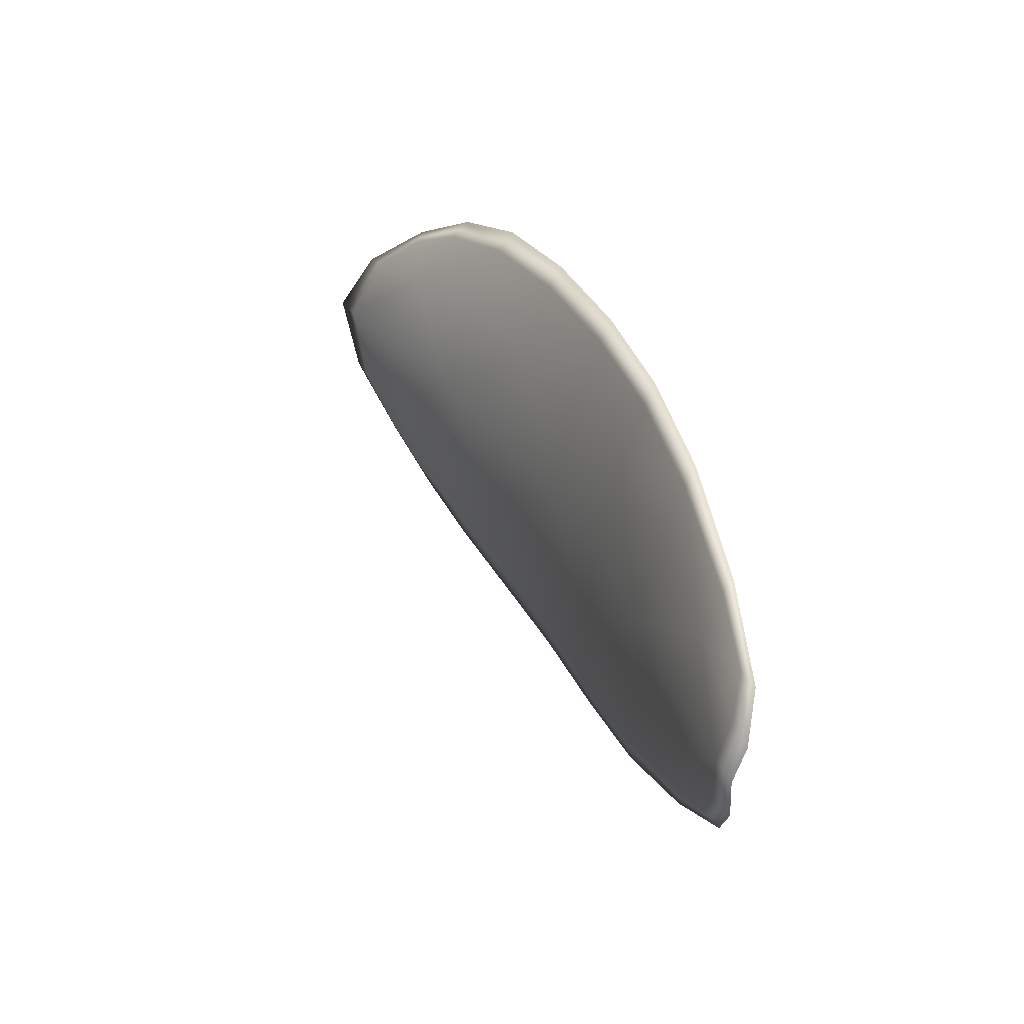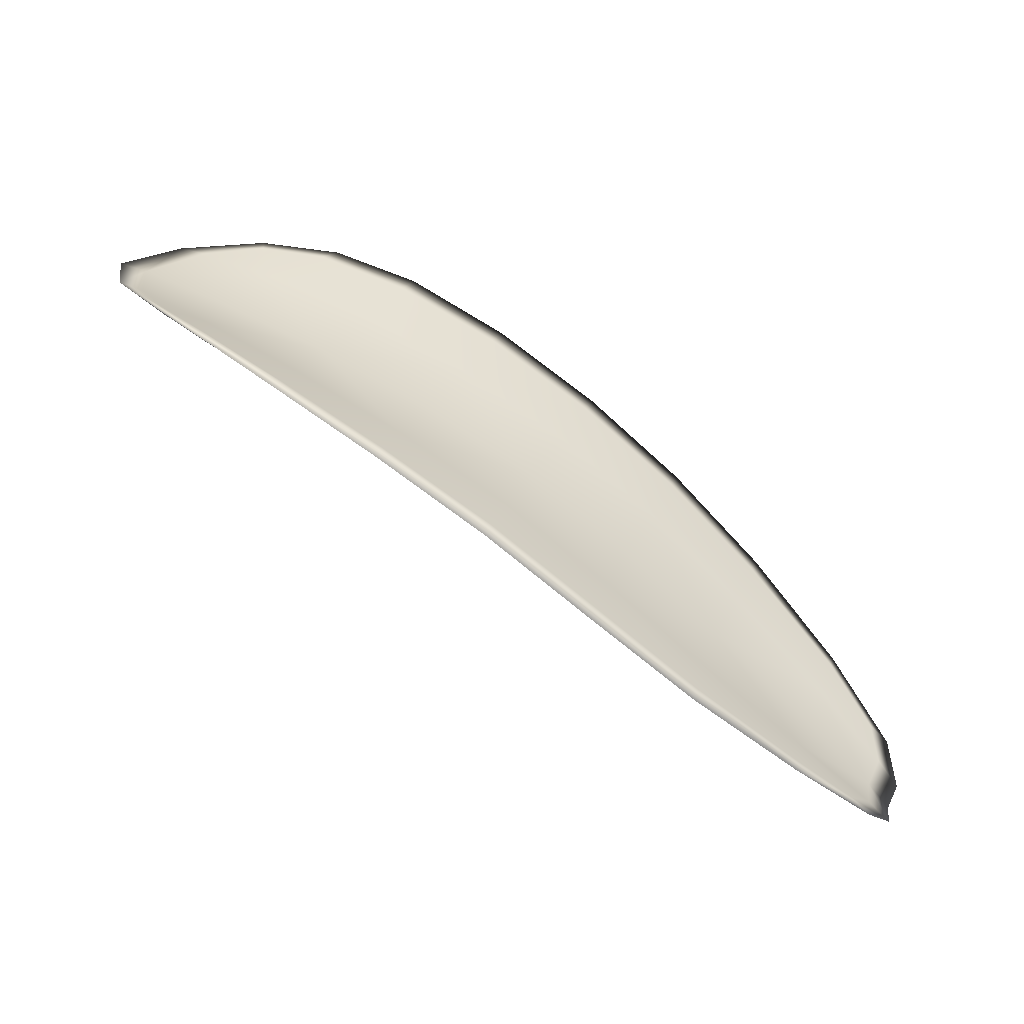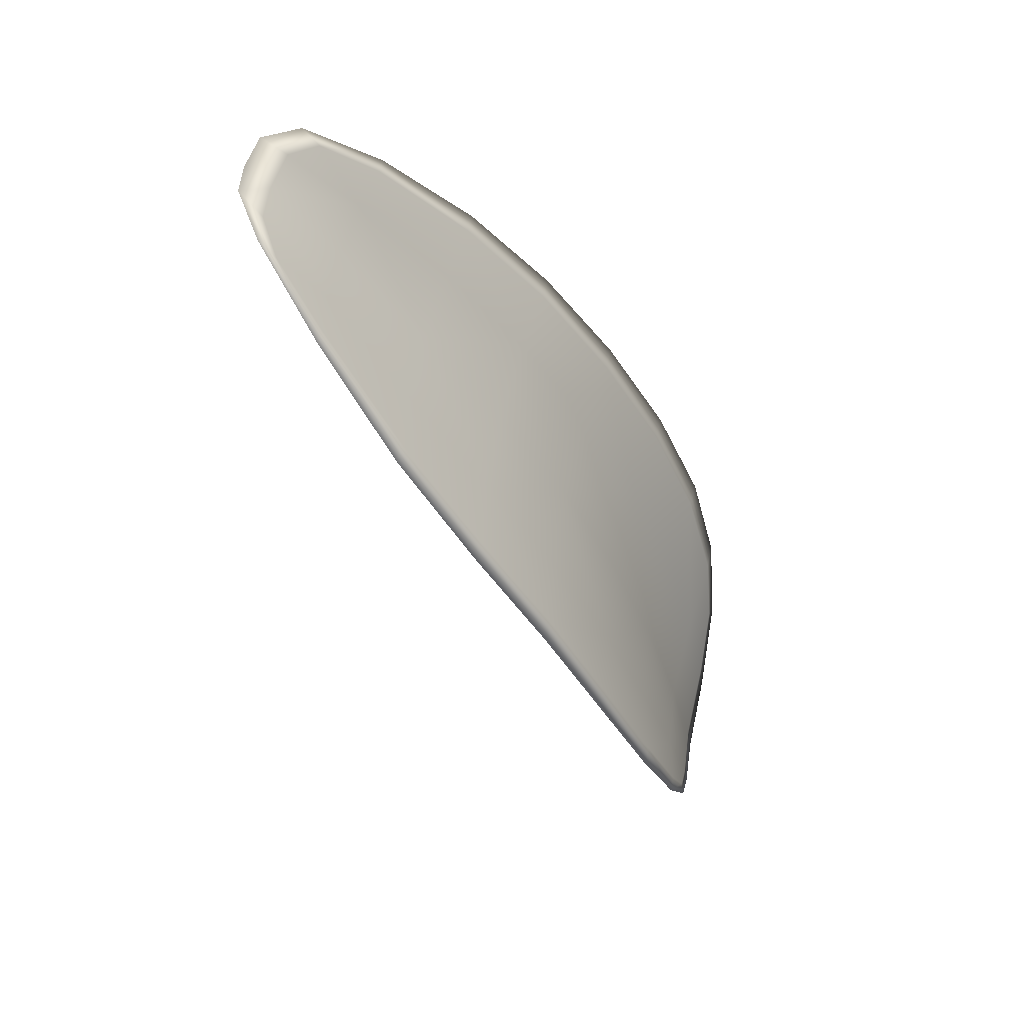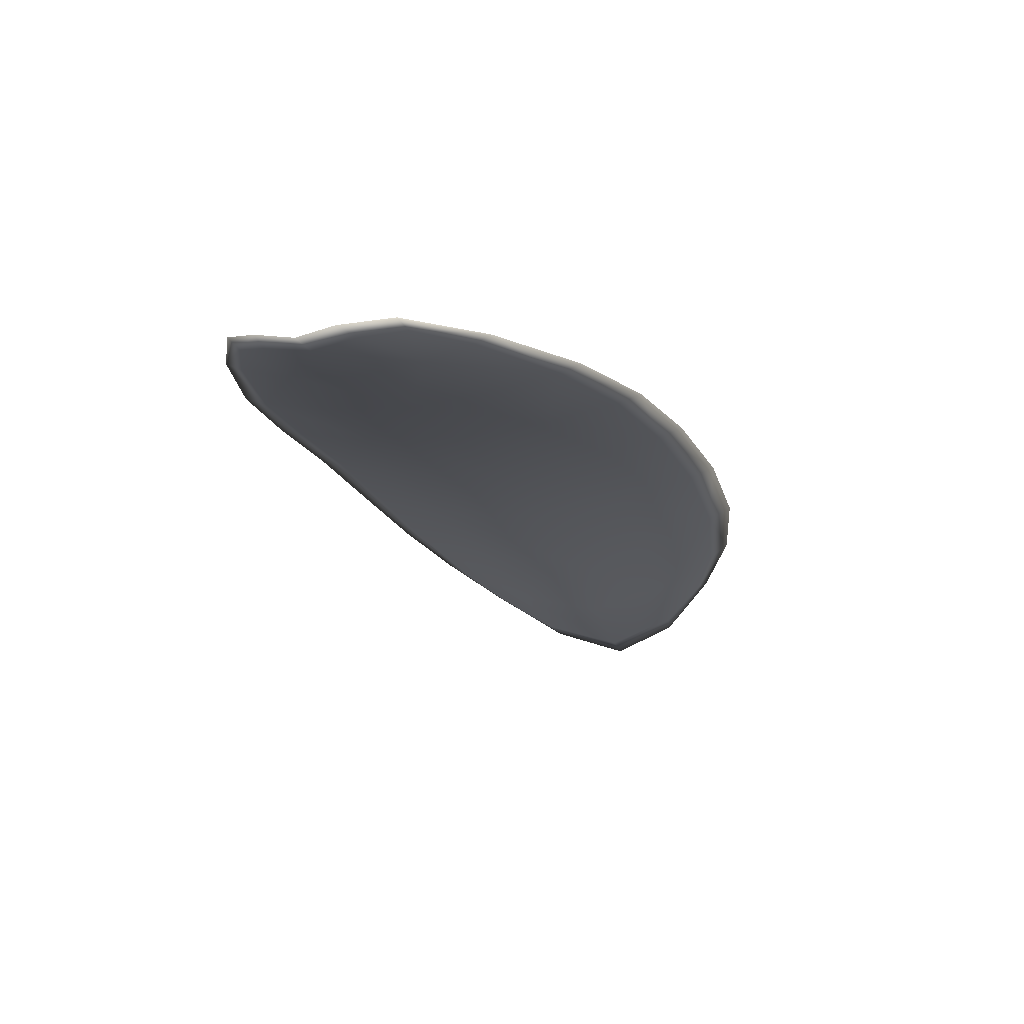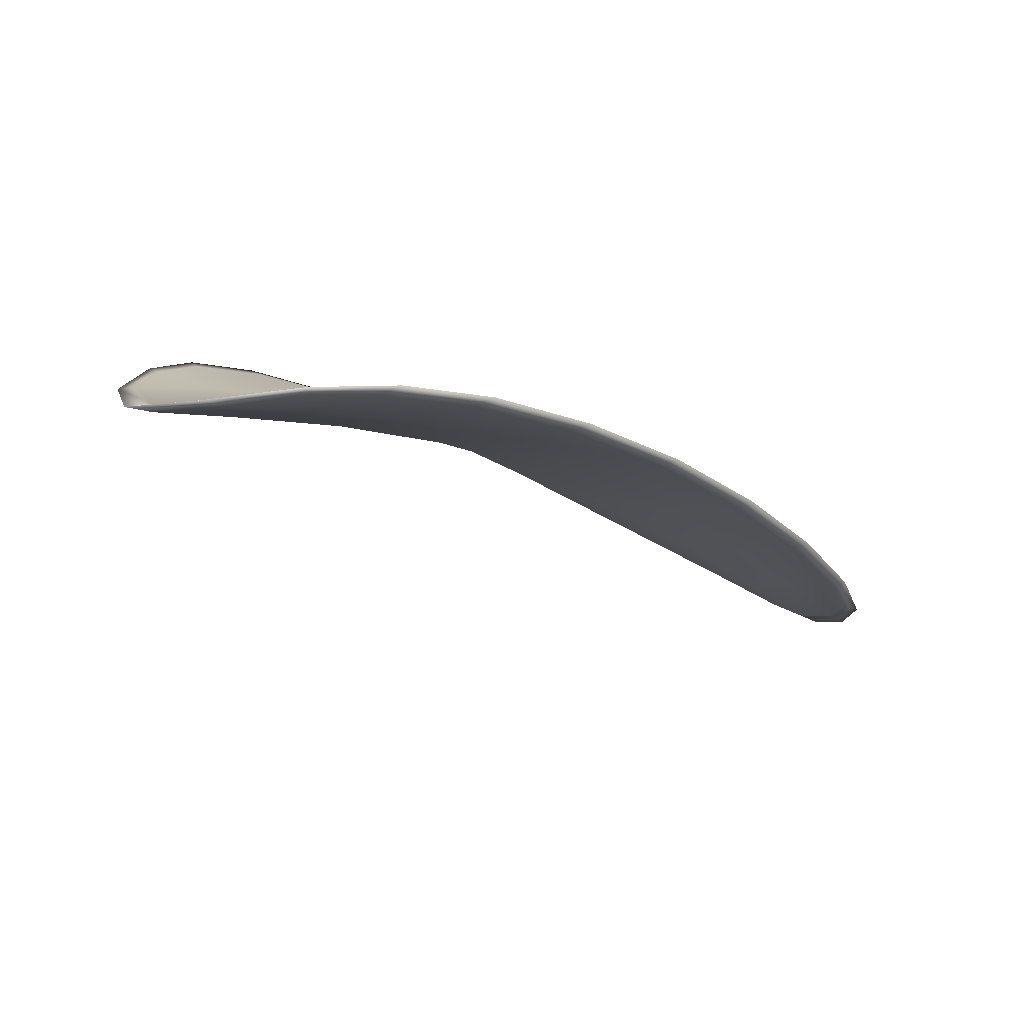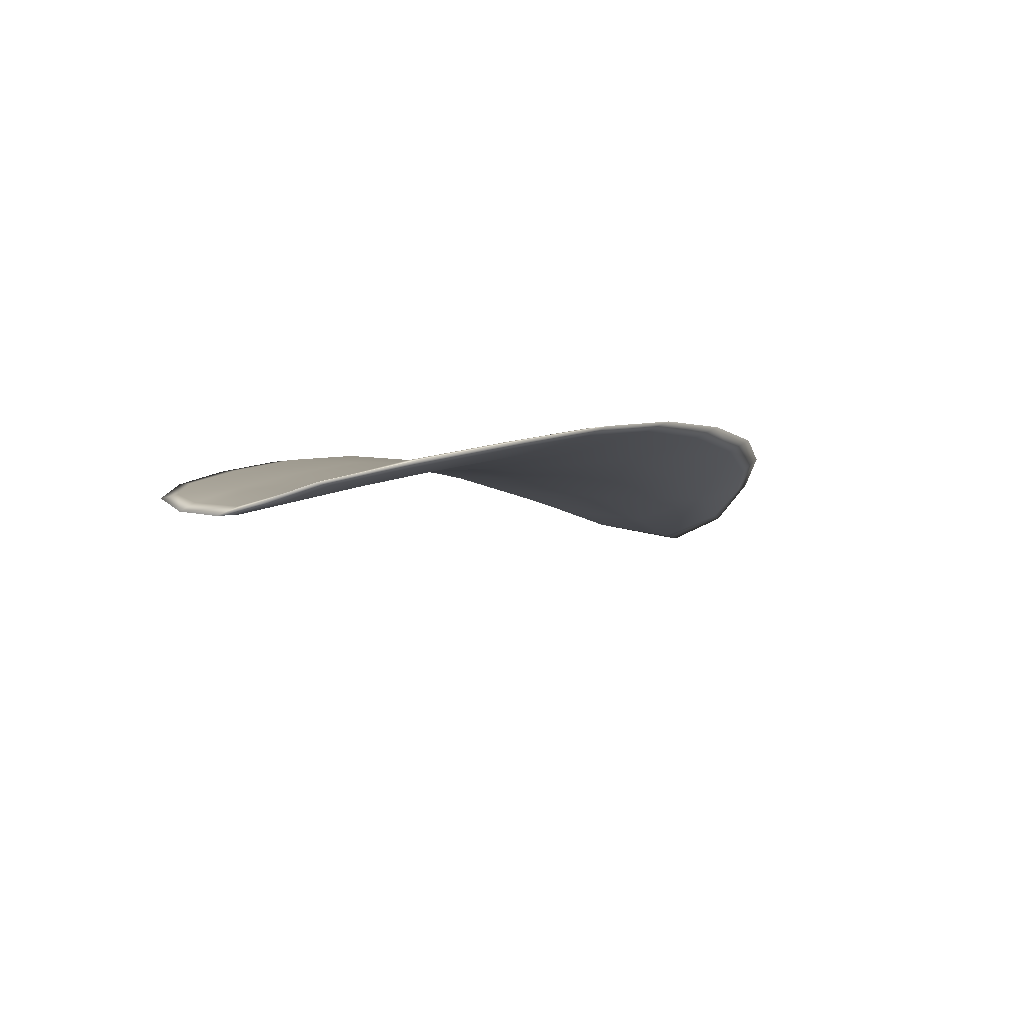
<metadata>
{"format":"obj","ext":"obj","renderer":"f3d","projection":"perspective","resolution":1024,"background":"white","views":[{"elev":37.1,"azim":37.8,"up":"+Z"},{"elev":33.4,"azim":19.2,"up":"+Y"},{"elev":-41.3,"azim":90.6,"up":"+Z"},{"elev":-49.8,"azim":108.0,"up":"+Y"},{"elev":23.1,"azim":-38.8,"up":"+Y"},{"elev":-33.8,"azim":118.0,"up":"+Y"}]}
</metadata>
<code>
v -2.455 0.7393 -1.152
v -2.456 0.7396 -1.149
v -2.452 0.7386 -1.149
v -2.452 0.7383 -1.152
v -2.452 0.7383 -1.154
v -2.454 0.7393 -1.154
v -2.456 0.7397 -1.153
v -2.457 0.7399 -1.151
v -2.458 0.7402 -1.149
v -2.455 0.7403 -1.147
v -2.454 0.7409 -1.145
v -2.451 0.7402 -1.144
v -2.452 0.7394 -1.146
v -2.457 0.7408 -1.147
v -2.456 0.741 -1.146
v -2.442 0.7345 -1.146
v -2.442 0.7351 -1.144
v -2.439 0.7328 -1.144
v -2.439 0.7322 -1.146
v -2.439 0.7316 -1.148
v -2.442 0.7338 -1.149
v -2.446 0.7357 -1.149
v -2.445 0.7365 -1.146
v -2.445 0.7371 -1.144
v -2.442 0.7334 -1.151
v -2.439 0.7313 -1.151
v -2.439 0.7311 -1.153
v -2.442 0.7332 -1.153
v -2.445 0.7352 -1.154
v -2.445 0.7353 -1.152
v -2.449 0.737 -1.152
v -2.449 0.7373 -1.149
v -2.449 0.7369 -1.154
v -2.449 0.7381 -1.146
v -2.448 0.7389 -1.144
v -2.436 0.7299 -1.146
v -2.436 0.7303 -1.145
v -2.435 0.7288 -1.146
v -2.434 0.728 -1.147
v -2.434 0.7276 -1.148
v -2.436 0.7294 -1.148
v -2.436 0.7292 -1.15
v -2.434 0.7276 -1.149
v -2.435 0.7279 -1.15
v -2.436 0.7291 -1.151
v -2.455 0.7391 -1.152
v -2.456 0.7393 -1.149
v -2.458 0.74 -1.149
v -2.457 0.7397 -1.151
v -2.456 0.7395 -1.153
v -2.454 0.7391 -1.154
v -2.452 0.7381 -1.154
v -2.452 0.7381 -1.152
v -2.452 0.7383 -1.149
v -2.455 0.74 -1.147
v -2.454 0.7408 -1.145
v -2.456 0.7409 -1.146
v -2.457 0.7406 -1.147
v -2.452 0.7392 -1.146
v -2.451 0.74 -1.144
v -2.442 0.7342 -1.146
v -2.442 0.7349 -1.144
v -2.445 0.737 -1.144
v -2.445 0.7362 -1.146
v -2.446 0.7355 -1.149
v -2.443 0.7335 -1.149
v -2.44 0.7314 -1.148
v -2.439 0.732 -1.146
v -2.439 0.7326 -1.144
v -2.443 0.7332 -1.151
v -2.446 0.7351 -1.152
v -2.445 0.735 -1.154
v -2.442 0.733 -1.153
v -2.439 0.731 -1.153
v -2.44 0.7311 -1.151
v -2.449 0.7367 -1.152
v -2.449 0.737 -1.149
v -2.449 0.7367 -1.154
v -2.449 0.7379 -1.146
v -2.448 0.7387 -1.144
v -2.436 0.7297 -1.146
v -2.436 0.7302 -1.145
v -2.437 0.7292 -1.148
v -2.434 0.7275 -1.148
v -2.434 0.7279 -1.146
v -2.435 0.7287 -1.146
v -2.437 0.729 -1.15
v -2.436 0.7289 -1.151
v -2.435 0.7278 -1.15
v -2.434 0.7274 -1.149
v -2.436 0.7304 -1.144
v -2.434 0.7284 -1.146
v -2.439 0.7329 -1.143
v -2.435 0.7287 -1.146
v -2.434 0.7269 -1.149
v -2.434 0.7275 -1.15
v -2.434 0.727 -1.148
v -2.435 0.7278 -1.15
v -2.454 0.7391 -1.154
v -2.456 0.7397 -1.153
v -2.452 0.7382 -1.155
v -2.456 0.7395 -1.153
v -2.458 0.7408 -1.147
v -2.456 0.7412 -1.146
v -2.459 0.7404 -1.149
v -2.456 0.7409 -1.146
v -2.454 0.7411 -1.144
v -2.451 0.7404 -1.144
v -2.433 0.7273 -1.147
v -2.436 0.729 -1.152
v -2.439 0.731 -1.153
v -2.458 0.74 -1.151
v -2.449 0.7368 -1.155
v -2.445 0.735 -1.155
v -2.448 0.7391 -1.143
v -2.445 0.7373 -1.143
v -2.442 0.7352 -1.143
v -2.442 0.7331 -1.154
f 1 2 3
f 1 3 4
f 1 4 5
f 1 5 6
f 1 6 7
f 1 7 8
f 1 8 9
f 1 9 2
f 10 11 12
f 10 12 13
f 10 13 3
f 10 3 2
f 10 2 9
f 10 9 14
f 10 14 15
f 10 15 11
f 16 17 18
f 16 18 19
f 16 19 20
f 16 20 21
f 16 21 22
f 16 22 23
f 16 23 24
f 16 24 17
f 25 21 20
f 25 20 26
f 25 26 27
f 25 27 28
f 25 28 29
f 25 29 30
f 25 30 22
f 25 22 21
f 31 32 22
f 31 22 30
f 31 30 29
f 31 29 33
f 31 33 5
f 31 5 4
f 31 4 3
f 31 3 32
f 34 35 24
f 34 24 23
f 34 23 22
f 34 22 32
f 34 32 3
f 34 3 13
f 34 13 12
f 34 12 35
f 36 37 38
f 36 38 39
f 36 39 40
f 36 40 41
f 36 41 20
f 36 20 19
f 36 19 18
f 36 18 37
f 42 41 40
f 42 40 43
f 42 43 44
f 42 44 45
f 42 45 27
f 42 27 26
f 42 26 20
f 42 20 41
f 46 47 48
f 46 48 49
f 46 49 50
f 46 50 51
f 46 51 52
f 46 52 53
f 46 53 54
f 46 54 47
f 55 56 57
f 55 57 58
f 55 58 48
f 55 48 47
f 55 47 54
f 55 54 59
f 55 59 60
f 55 60 56
f 61 62 63
f 61 63 64
f 61 64 65
f 61 65 66
f 61 66 67
f 61 67 68
f 61 68 69
f 61 69 62
f 70 66 65
f 70 65 71
f 70 71 72
f 70 72 73
f 70 73 74
f 70 74 75
f 70 75 67
f 70 67 66
f 76 77 54
f 76 54 53
f 76 53 52
f 76 52 78
f 76 78 72
f 76 72 71
f 76 71 65
f 76 65 77
f 79 80 60
f 79 60 59
f 79 59 54
f 79 54 77
f 79 77 65
f 79 65 64
f 79 64 63
f 79 63 80
f 81 82 69
f 81 69 68
f 81 68 67
f 81 67 83
f 81 83 84
f 81 84 85
f 81 85 86
f 81 86 82
f 87 83 67
f 87 67 75
f 87 75 74
f 87 74 88
f 87 88 89
f 87 89 90
f 87 90 84
f 87 84 83
f 91 92 38
f 91 38 37
f 91 37 18
f 91 18 93
f 91 93 69
f 91 69 82
f 91 82 94
f 91 94 92
f 95 96 44
f 95 44 43
f 95 43 40
f 95 40 97
f 95 97 84
f 95 84 90
f 95 90 98
f 95 98 96
f 99 100 7
f 99 7 6
f 99 6 5
f 99 5 101
f 99 101 52
f 99 52 51
f 99 51 102
f 99 102 100
f 103 104 15
f 103 15 14
f 103 14 9
f 103 9 105
f 103 105 48
f 103 48 58
f 103 58 106
f 103 106 104
f 107 108 12
f 107 12 11
f 107 11 15
f 107 15 104
f 107 104 106
f 107 106 56
f 107 56 60
f 107 60 108
f 109 97 40
f 109 40 39
f 109 39 38
f 109 38 92
f 109 92 94
f 109 94 85
f 109 85 84
f 109 84 97
f 110 111 27
f 110 27 45
f 110 45 44
f 110 44 96
f 110 96 98
f 110 98 88
f 110 88 74
f 110 74 111
f 112 105 9
f 112 9 8
f 112 8 7
f 112 7 100
f 112 100 102
f 112 102 49
f 112 49 48
f 112 48 105
f 113 101 5
f 113 5 33
f 113 33 29
f 113 29 114
f 113 114 72
f 113 72 78
f 113 78 52
f 113 52 101
f 115 116 24
f 115 24 35
f 115 35 12
f 115 12 108
f 115 108 60
f 115 60 80
f 115 80 63
f 115 63 116
f 117 93 18
f 117 18 17
f 117 17 24
f 117 24 116
f 117 116 63
f 117 63 62
f 117 62 69
f 117 69 93
f 118 114 29
f 118 29 28
f 118 28 27
f 118 27 111
f 118 111 74
f 118 74 73
f 118 73 72
f 118 72 114

</code>
